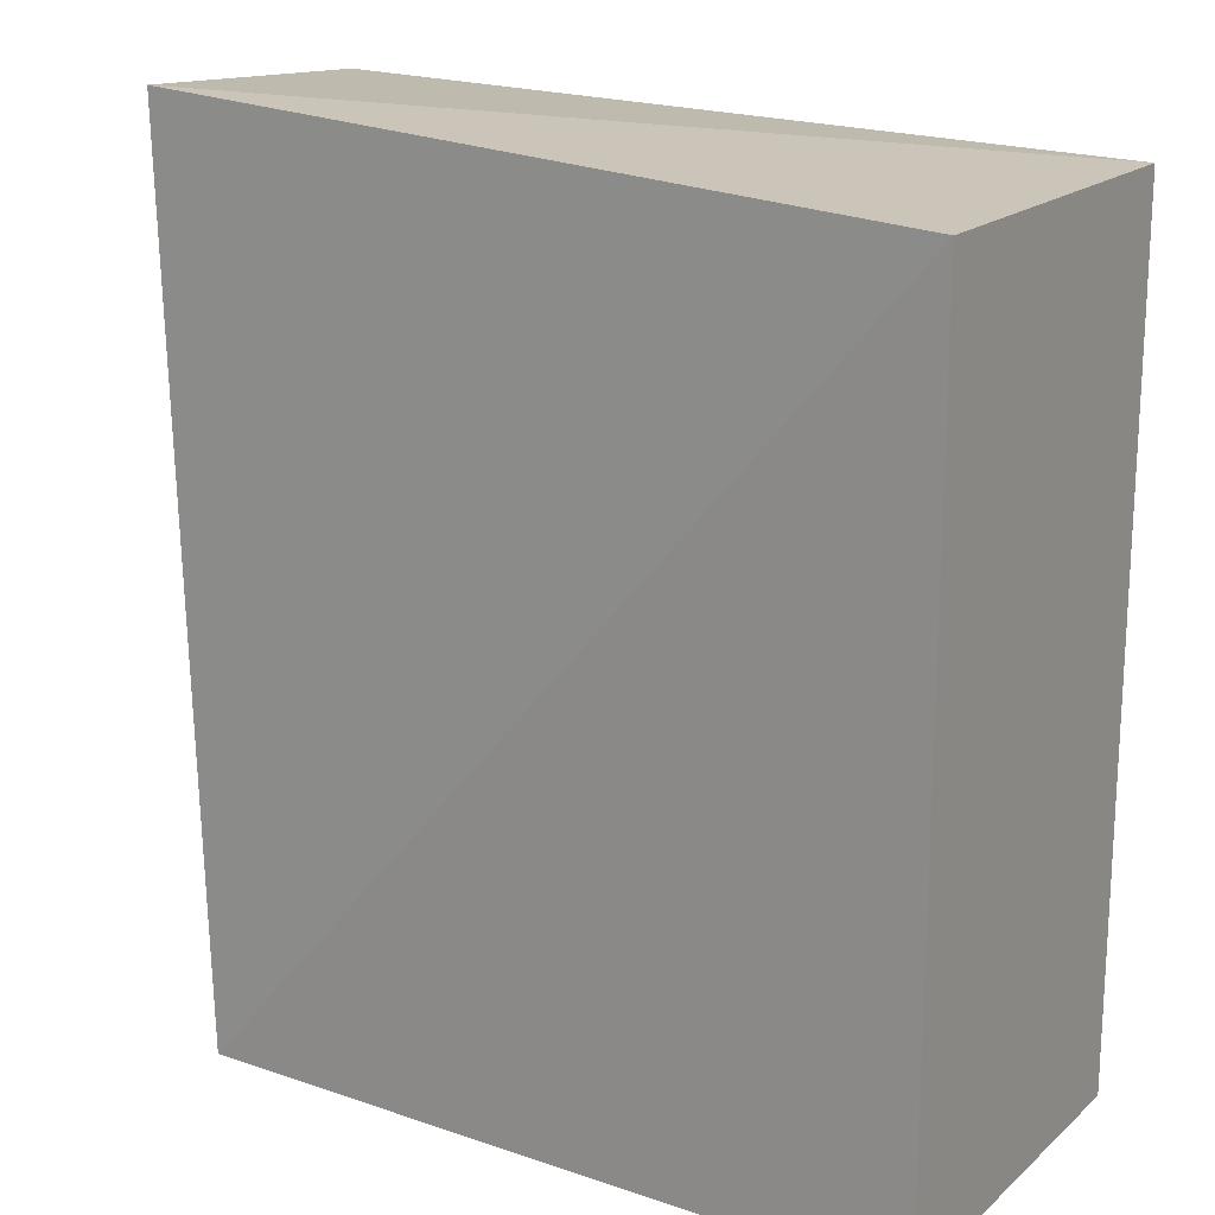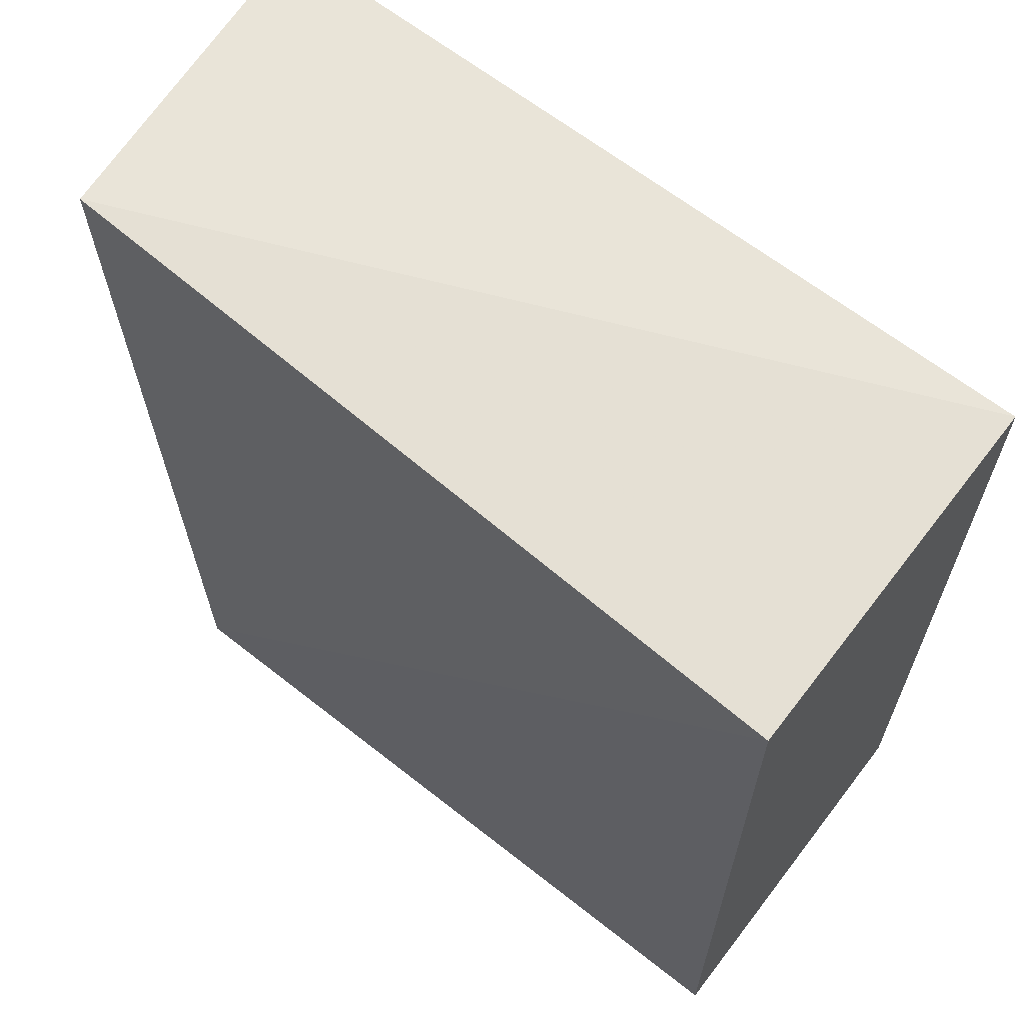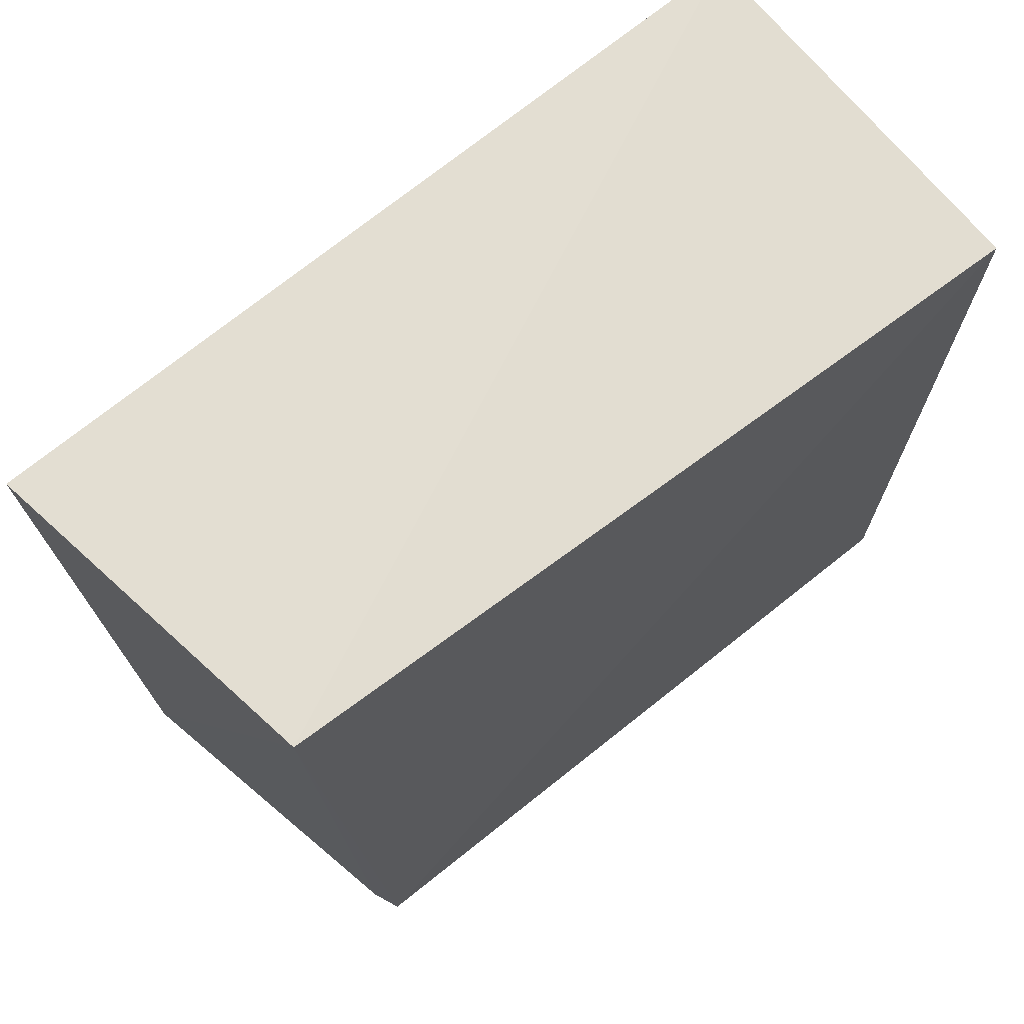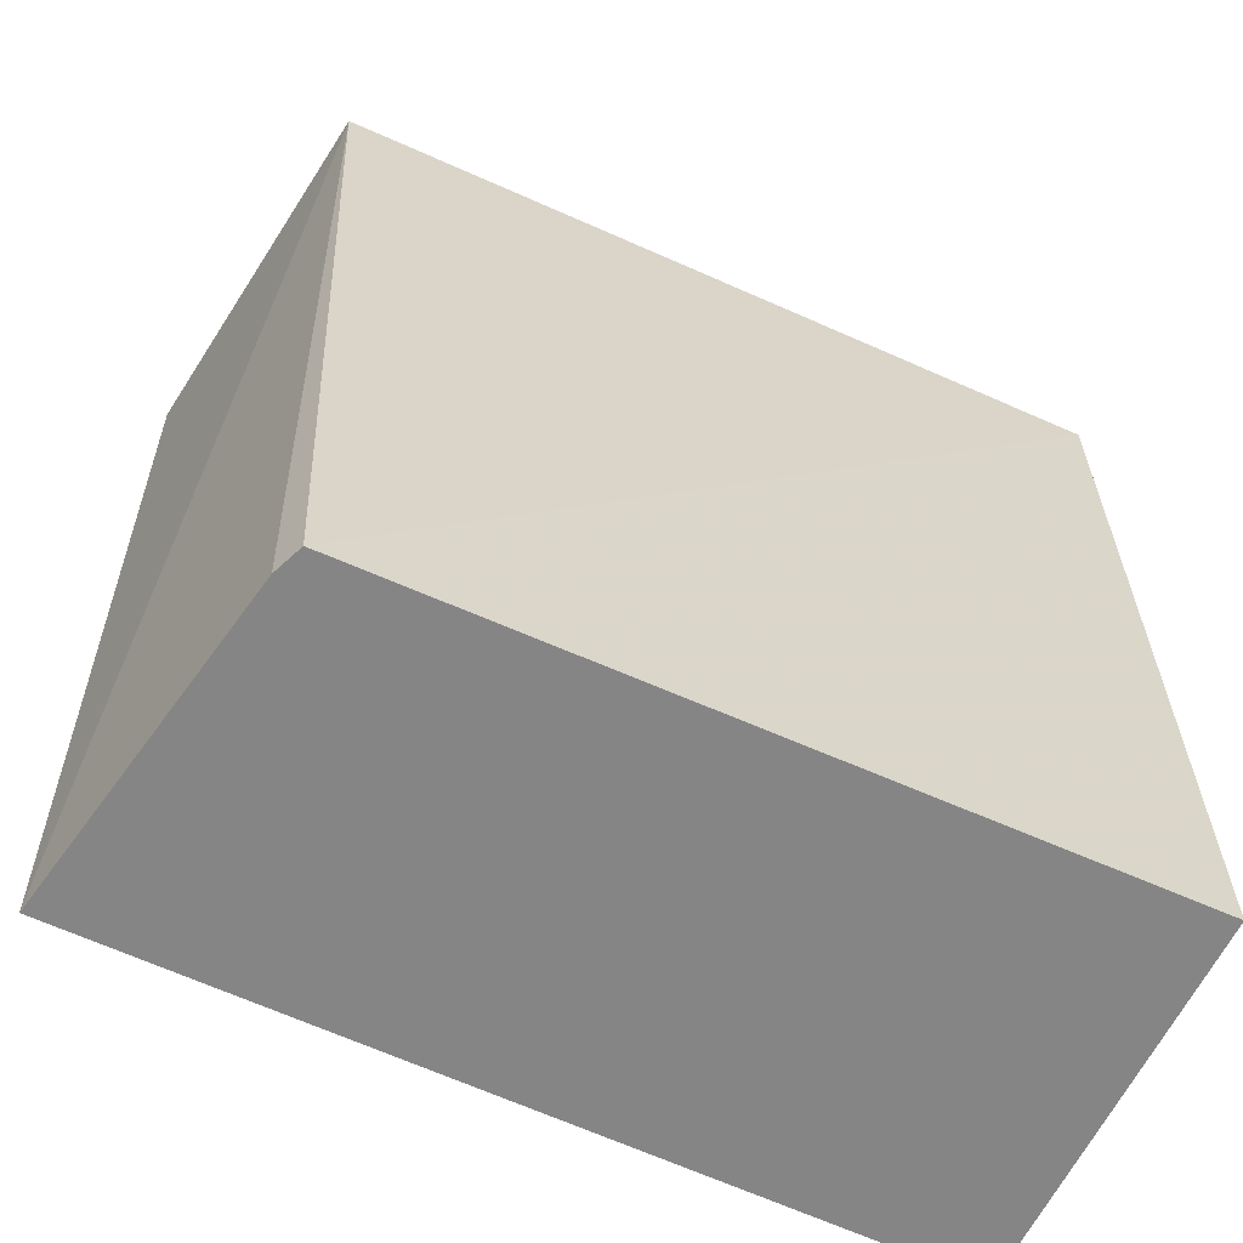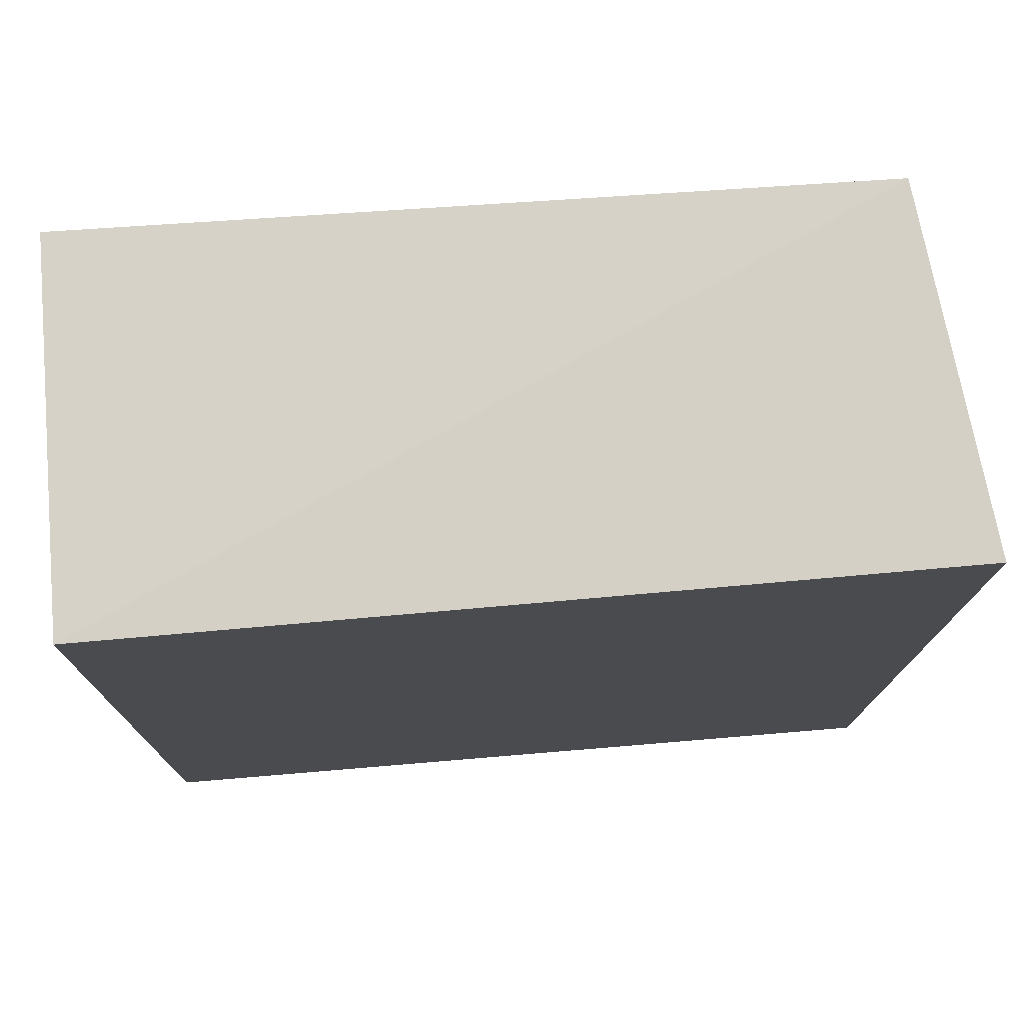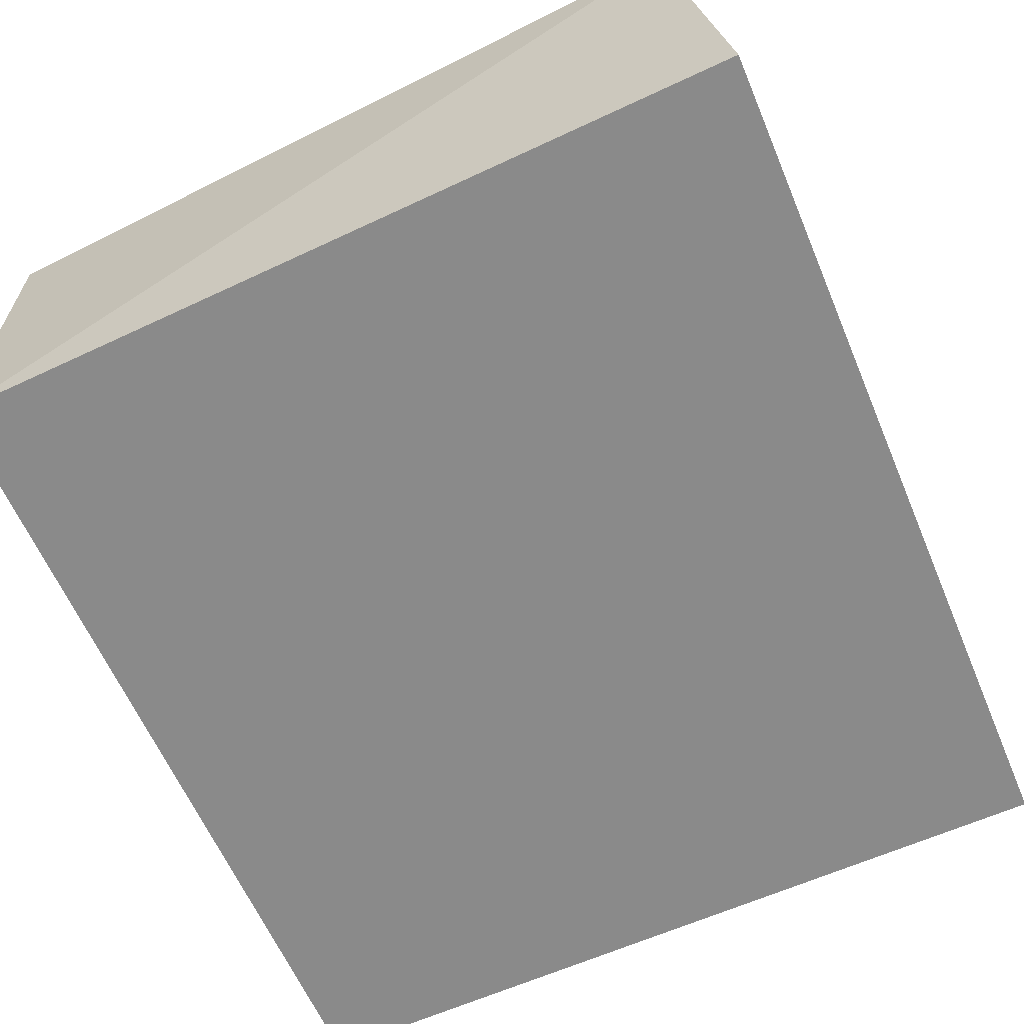
<metadata>
{"format":"obj","ext":"obj","renderer":"f3d","projection":"perspective","resolution":1024,"background":"white","views":[{"elev":18.2,"azim":-147.7,"up":"+Z"},{"elev":64.5,"azim":-142.5,"up":"+Z"},{"elev":71.4,"azim":140.4,"up":"+Z"},{"elev":-61.9,"azim":154.5,"up":"+Z"},{"elev":75.5,"azim":-4.6,"up":"+Z"},{"elev":-63.5,"azim":23.9,"up":"+Y"}]}
</metadata>
<code>
v 0.1356 -0.004044 0.1473
v 0.133 -0.003907 0.007576
v 0.1215 0.05425 0.007576
v 0.004308 0.0563 0.1439
v 0.004308 -0.00431 0.1439
v 0.1282 0.0515 0.1515
v 0.004308 -0.00431 0.007576
v 0.1233 0.04964 0.007576
v 0.004308 0.0563 0.007576
f 6 3 4
f 6 5 1
f 6 4 5
f 6 1 2
f 7 2 1
f 7 1 5
f 7 5 4
f 8 6 2
f 8 2 3
f 8 3 6
f 9 7 4
f 9 4 3
f 9 3 2
f 9 2 7

</code>
